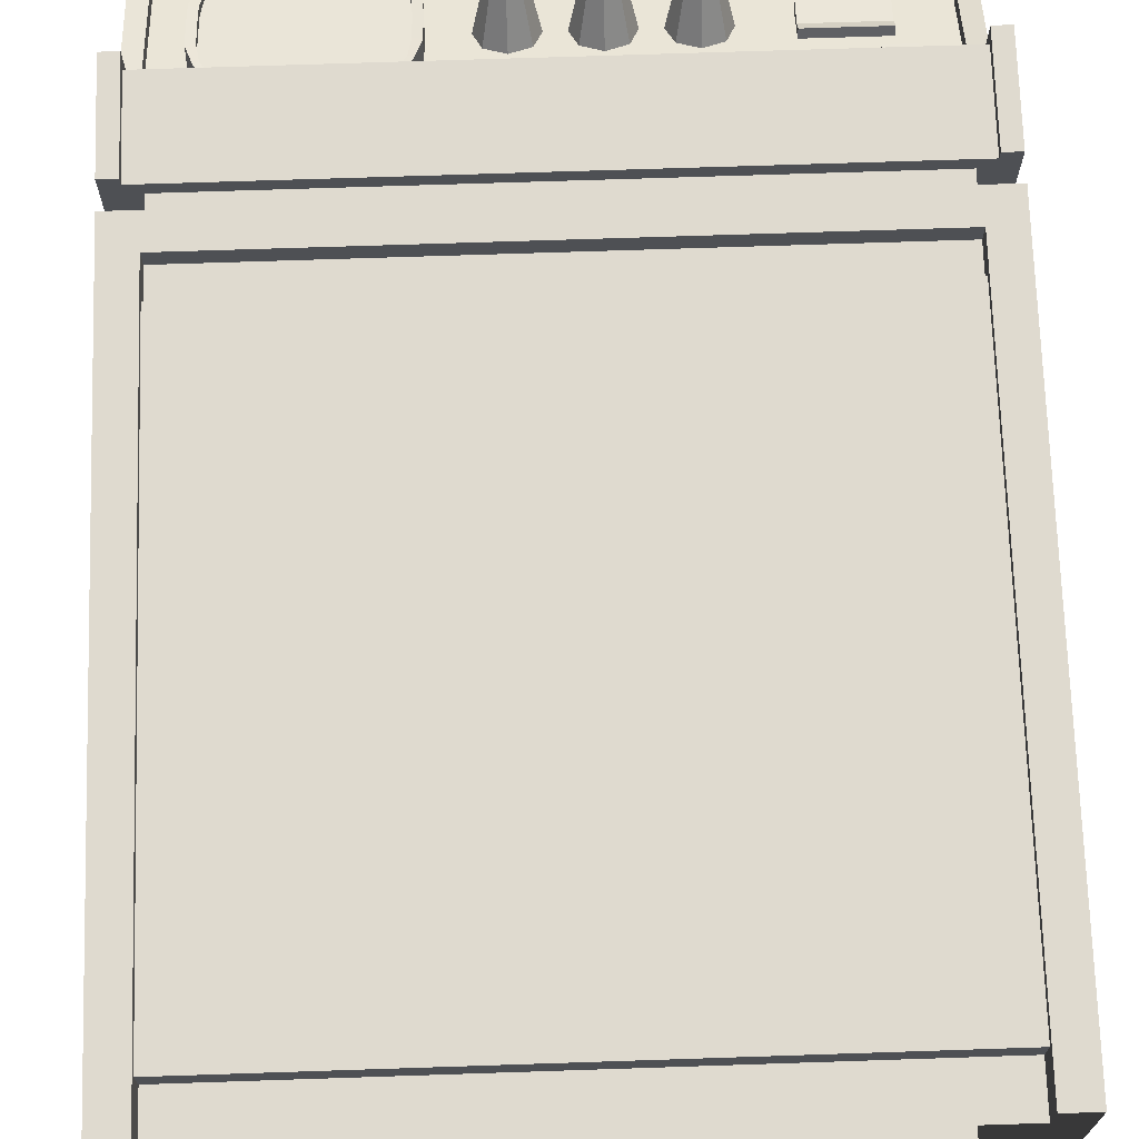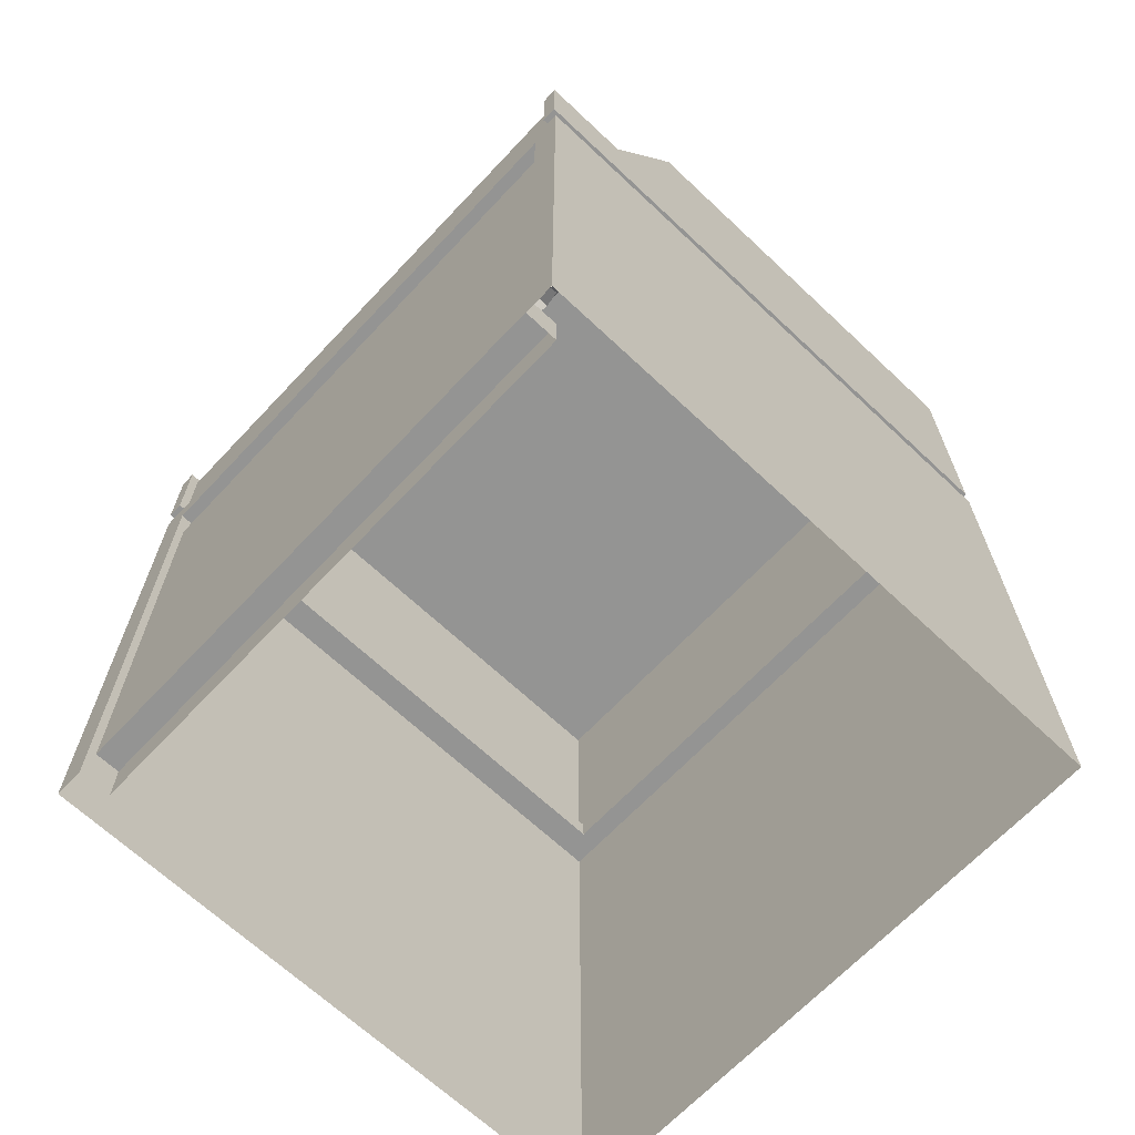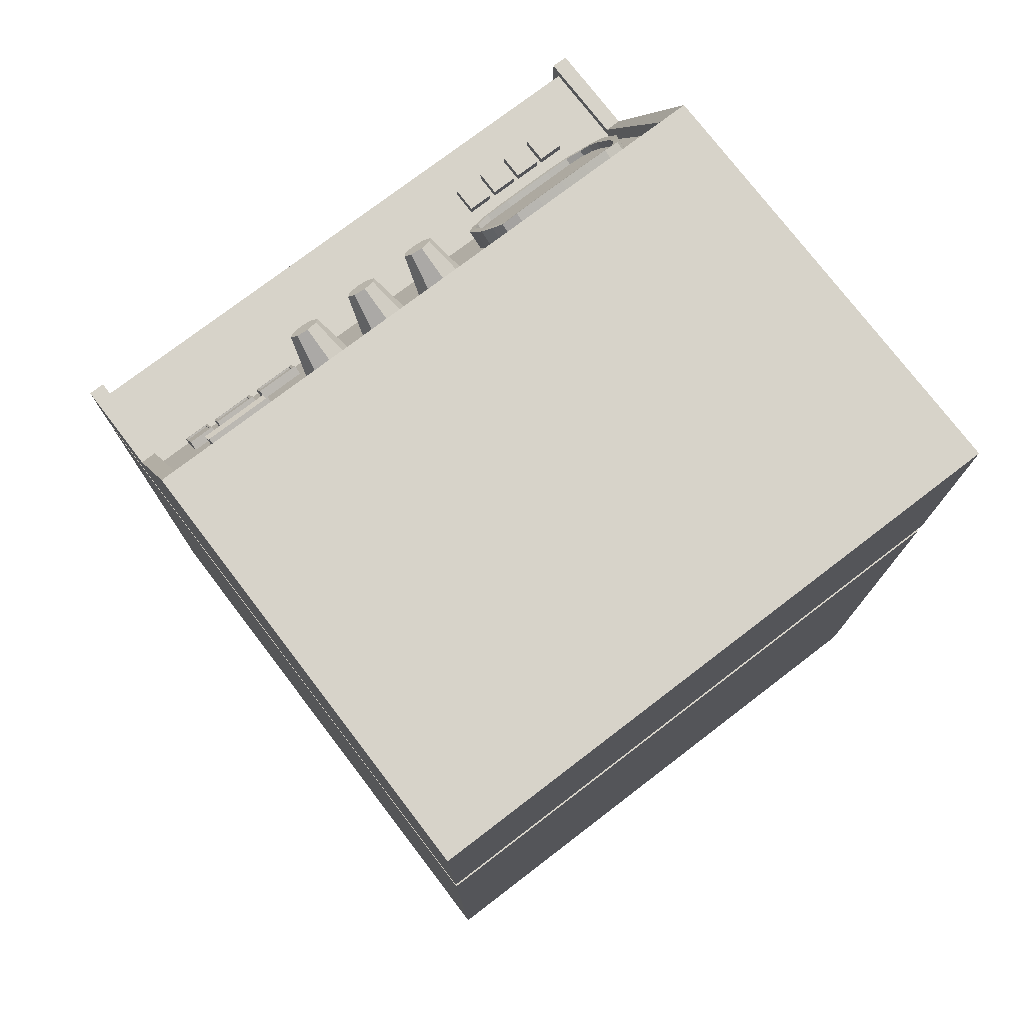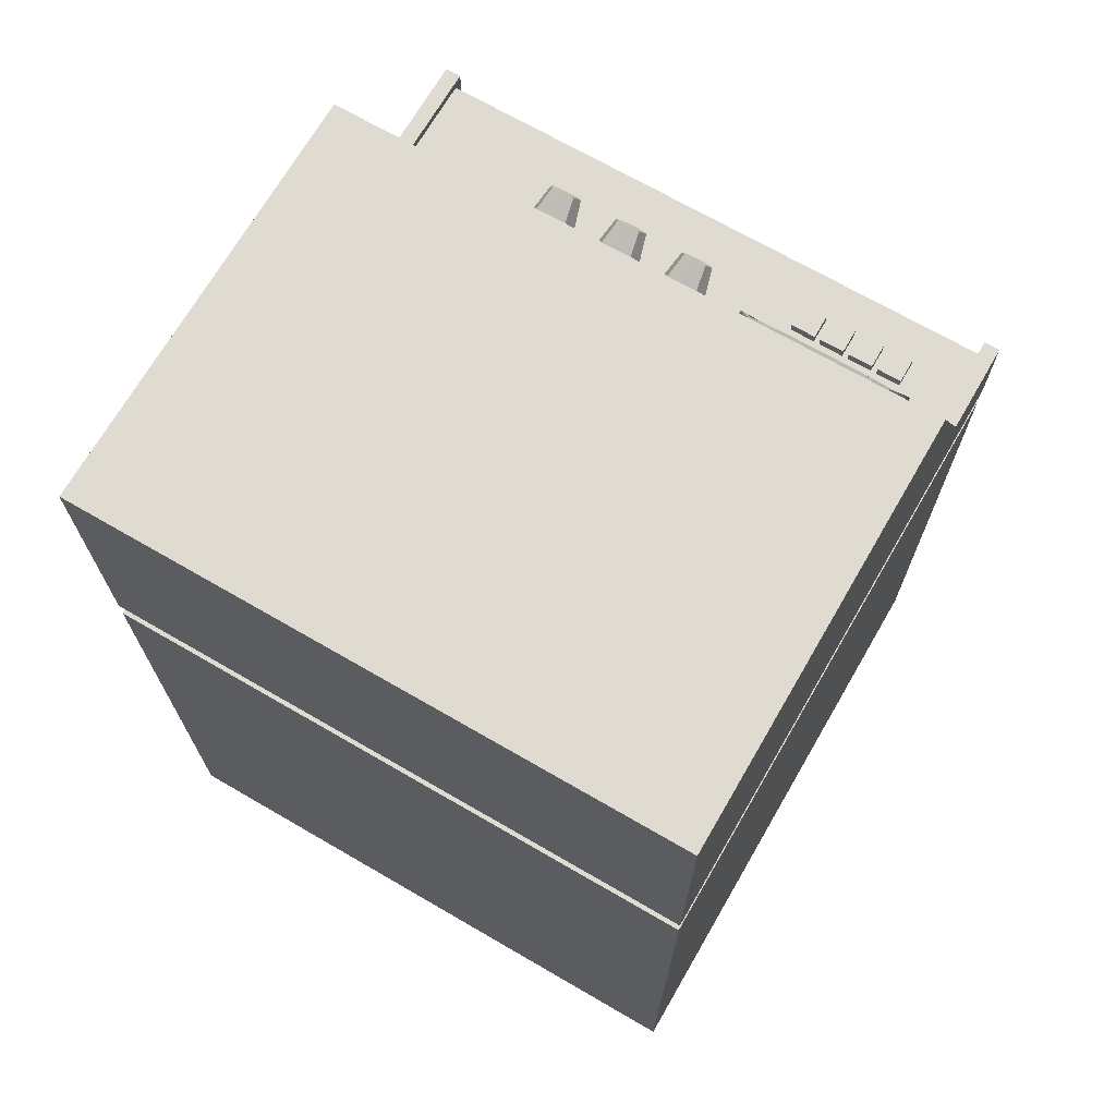
<metadata>
{"format":"obj","ext":"obj","renderer":"f3d","projection":"perspective","resolution":1024,"background":"white","views":[{"elev":70.9,"azim":-1.9,"up":"+Z"},{"elev":-67.0,"azim":46.7,"up":"+Y"},{"elev":76.1,"azim":142.6,"up":"+Y"},{"elev":70.0,"azim":-149.9,"up":"+Y"}]}
</metadata>
<code>
o Maquina2
v -1 0 1
v -1 2 1
v -1 0 -1
v -1 2 -1
v 1 0 1
v 1 2 1
v 1 0 -1
v 1 2 -1
v -1 1.9 1
v -1 1.9 -1
v 1 1.9 -1
v 1 1.9 1
v 0.9033 0 -1
v -0.9033 0 -1
v -0.9033 2 -1
v 0.9033 2 -1
v -0.9033 0 1
v 0.9033 0 1
v 0.9033 2 1
v -0.9033 2 1
v 0.9033 1.9 1
v -0.9033 1.9 1
v -0.9033 1.9 -1
v 0.9033 1.9 -1
v -0.9033 0 0.9744
v 0.9033 0 0.9744
v 0.9033 1.9 0.9744
v -0.9033 1.9 0.9744
v -1 1.797 -1
v 1 1.797 -1
v 1 1.797 1
v -1 1.797 1
v -0.9033 1.797 -1
v 0.9033 1.797 -1
v 0.9033 1.797 1
v -0.9033 1.797 1
v 0.9033 1.797 0.9744
v -0.9033 1.797 0.9744
v 0.9033 1.9 0.9366
v -0.9033 1.9 0.9366
v 0.9033 1.797 0.9366
v -0.9033 1.797 0.9366
v -1 0 -0.9306
v -1 0 0.9306
v -1 2 0.9306
v -1 2 -0.9306
v 1 0 0.9306
v 1 0 -0.9306
v 1 2 -0.9306
v 1 2 0.9306
v 1 1.9 -0.9306
v 1 1.9 0.9306
v -1 1.9 0.9306
v -1 1.9 -0.9306
v 0.9033 2 -0.9306
v 0.9033 2 0.9306
v -0.9033 2 -0.9306
v -0.9033 2 0.9306
v -1 1.797 0.9306
v -1 1.797 -0.9306
v 1 1.797 -0.9306
v 1 1.797 0.9306
v 0.9033 2.072 -0.9306
v 0.9033 2.072 0.9306
v -0.9033 2.072 -0.9306
v -0.9033 2.072 0.9306
v 1 2.072 -1
v 0.9483 2.072 0.9769
v -1 2.072 -1
v -0.9483 2.072 0.9769
v 1 2.378 -1
v 0.9483 2.348 0.9769
v -1 2.378 -1
v -0.9483 2.348 0.9769
v 0.9483 2.921 0.3943
v -0.9483 2.921 0.3943
v -0.9483 2.348 0.6769
v 0.9483 2.348 0.6769
v 0.9483 2.072 1.007
v 0.9483 2.378 1.007
v 0.9483 2.951 0.4243
v 0.9483 2.378 0.7069
v -0.9483 2.072 1.007
v -0.9483 2.378 1.007
v -0.9483 2.951 0.4243
v -0.9483 2.378 0.7069
v 1 2.072 1.007
v 1 2.378 1.007
v 1 3 0.4243
v 1 2.378 0.7069
v -1 2.072 1.007
v -1 2.378 1.007
v -1 3 0.4243
v -1 2.378 0.7069
v 1 3 -1
v -1 3 -1
v -0.7839 2.332 0.8389
v -0.7839 2.38 0.8389
v -0.7839 2.332 0.7581
v -0.7839 2.38 0.7581
v -0.7031 2.332 0.8389
v -0.7031 2.38 0.8389
v -0.7031 2.332 0.7581
v -0.7031 2.38 0.7581
v -0.6839 2.332 0.8389
v -0.6839 2.38 0.8389
v -0.6839 2.332 0.7581
v -0.6839 2.38 0.7581
v -0.6031 2.332 0.8389
v -0.6031 2.38 0.8389
v -0.6031 2.332 0.7581
v -0.6031 2.38 0.7581
v -0.5839 2.332 0.8389
v -0.5839 2.38 0.8389
v -0.5839 2.332 0.7581
v -0.5839 2.38 0.7581
v -0.5031 2.332 0.8389
v -0.5031 2.38 0.8389
v -0.5031 2.332 0.7581
v -0.5031 2.38 0.7581
v -0.4839 2.332 0.8389
v -0.4839 2.38 0.8389
v -0.4839 2.332 0.7581
v -0.4839 2.38 0.7581
v -0.4031 2.332 0.8389
v -0.4031 2.38 0.8389
v -0.4031 2.332 0.7581
v -0.4031 2.38 0.7581
v -0.3456 2.814 0.4593
v -0.3456 2.462 0.6234
v -0.8082 2.814 0.4593
v -0.8082 2.462 0.6234
v -0.7953 2.486 0.6461
v -0.7953 2.816 0.4925
v -0.3585 2.486 0.6461
v -0.3585 2.816 0.4925
v -0.3456 2.835 0.5052
v -0.8082 2.835 0.5052
v -0.8082 2.483 0.6693
v -0.3456 2.483 0.6693
v -0.7927 2.496 0.6625
v -0.7927 2.822 0.5107
v -0.3611 2.496 0.6625
v -0.3611 2.822 0.5107
v -0.754 2.829 0.4479
v -0.6703 2.832 0.4446
v -0.5769 2.833 0.4444
v -0.4835 2.832 0.4446
v -0.3998 2.829 0.4479
v -0.3998 2.443 0.6279
v -0.4835 2.439 0.6282
v -0.5769 2.438 0.6284
v -0.6703 2.439 0.6282
v -0.754 2.443 0.6279
v -0.7428 2.471 0.6539
v -0.6612 2.473 0.6532
v -0.5769 2.473 0.6532
v -0.4926 2.473 0.6532
v -0.411 2.471 0.6539
v -0.411 2.831 0.4862
v -0.4926 2.829 0.4871
v -0.5769 2.83 0.487
v -0.6612 2.829 0.4871
v -0.7428 2.831 0.4862
v -0.3997 2.854 0.5008
v -0.4835 2.858 0.5004
v -0.5769 2.859 0.5002
v -0.6703 2.858 0.5004
v -0.7541 2.854 0.5008
v -0.7541 2.468 0.6807
v -0.6703 2.465 0.684
v -0.5769 2.464 0.6842
v -0.4835 2.465 0.684
v -0.3997 2.468 0.6807
v -0.7424 2.481 0.6736
v -0.6612 2.483 0.6737
v -0.5769 2.482 0.6739
v -0.4926 2.483 0.6737
v -0.4114 2.481 0.6736
v -0.4114 2.84 0.5064
v -0.4926 2.839 0.5074
v -0.5769 2.839 0.5073
v -0.6612 2.839 0.5074
v -0.7424 2.84 0.5064
v -0.3225 2.768 0.4775
v -0.3021 2.707 0.5032
v -0.3009 2.636 0.5364
v -0.3021 2.564 0.5696
v -0.3225 2.506 0.5998
v -0.8313 2.768 0.4775
v -0.8517 2.707 0.5032
v -0.8529 2.636 0.5364
v -0.8517 2.564 0.5696
v -0.8313 2.506 0.5998
v -0.8169 2.529 0.627
v -0.8257 2.587 0.5999
v -0.8263 2.651 0.5701
v -0.8257 2.715 0.5404
v -0.8169 2.774 0.5128
v -0.3369 2.774 0.5128
v -0.3281 2.715 0.5404
v -0.3275 2.651 0.5701
v -0.3281 2.587 0.5999
v -0.3369 2.529 0.627
v -0.3225 2.792 0.5288
v -0.3021 2.733 0.559
v -0.3009 2.662 0.5922
v -0.3021 2.59 0.6255
v -0.3225 2.529 0.6511
v -0.8313 2.529 0.6511
v -0.8517 2.59 0.6255
v -0.8529 2.662 0.5922
v -0.8517 2.733 0.559
v -0.8313 2.792 0.5288
v -0.8158 2.538 0.6463
v -0.8259 2.597 0.6203
v -0.8267 2.661 0.5906
v -0.8259 2.725 0.5608
v -0.8158 2.782 0.5325
v -0.338 2.782 0.5325
v -0.3278 2.725 0.5608
v -0.3271 2.661 0.5906
v -0.3278 2.597 0.6203
v -0.338 2.538 0.6463
v -0.4105 2.773 0.5132
v -0.4127 2.712 0.5417
v -0.4133 2.651 0.5701
v -0.4127 2.59 0.5986
v -0.4105 2.529 0.627
v -0.4938 2.769 0.5152
v -0.4949 2.71 0.5428
v -0.4954 2.651 0.5701
v -0.4949 2.593 0.5975
v -0.4938 2.534 0.625
v -0.5769 2.768 0.5156
v -0.5769 2.709 0.5432
v -0.5769 2.651 0.5701
v -0.5769 2.594 0.597
v -0.5769 2.534 0.6246
v -0.66 2.769 0.5152
v -0.6589 2.71 0.5428
v -0.6584 2.651 0.5701
v -0.6589 2.593 0.5975
v -0.66 2.534 0.625
v -0.7433 2.773 0.5132
v -0.7411 2.712 0.5417
v -0.7405 2.651 0.5701
v -0.7411 2.59 0.5986
v -0.7433 2.529 0.627
v 0.1178 2.766 0.6192
v 0.1178 2.709 0.4312
v -0.1076 2.709 0.4312
v -0.1076 2.766 0.6192
v -0.03988 2.685 0.4452
v -0.07125 2.753 0.6268
v -0.01183 2.626 0.4791
v -0.0562 2.722 0.6449
v -0.03988 2.567 0.5129
v -0.07125 2.69 0.6631
v -0.1076 2.543 0.527
v -0.1076 2.677 0.6706
v -0.1753 2.567 0.5129
v -0.1439 2.69 0.6631
v -0.2033 2.626 0.4791
v -0.159 2.722 0.6449
v -0.1753 2.685 0.4452
v -0.1439 2.753 0.6268
v 0.1855 2.685 0.4452
v 0.1541 2.753 0.6268
v 0.2135 2.626 0.4791
v 0.1692 2.722 0.6449
v 0.1855 2.567 0.5129
v 0.1541 2.69 0.6631
v 0.1178 2.543 0.527
v 0.1178 2.677 0.6706
v 0.0501 2.567 0.5129
v 0.08147 2.69 0.6631
v 0.02206 2.626 0.4791
v 0.06642 2.722 0.6449
v 0.0501 2.685 0.4452
v 0.08147 2.753 0.6268
v 0.3432 2.766 0.6192
v 0.3432 2.709 0.4312
v 0.4109 2.685 0.4452
v 0.3795 2.753 0.6268
v 0.4389 2.626 0.4791
v 0.3946 2.722 0.6449
v 0.4109 2.567 0.5129
v 0.3795 2.69 0.6631
v 0.3432 2.543 0.527
v 0.3432 2.677 0.6706
v 0.2755 2.567 0.5129
v 0.3068 2.69 0.6631
v 0.2474 2.626 0.4791
v 0.2918 2.722 0.6449
v 0.2755 2.685 0.4452
v 0.3068 2.753 0.6268
v 0.5688 2.614 0.5783
v 0.5688 2.713 0.5319
v 0.5688 2.599 0.5463
v 0.5688 2.698 0.4999
v 0.7955 2.614 0.5783
v 0.7955 2.713 0.5319
v 0.7955 2.599 0.5463
v 0.7955 2.698 0.4999
v 0.5688 2.641 0.5512
v 0.5688 2.632 0.5309
v 0.7955 2.632 0.5309
v 0.7955 2.641 0.5512
v 0.4303 2.45 0.6515
v 0.4303 2.515 0.6215
v 0.5491 2.45 0.6515
v 0.5491 2.515 0.6215
v 0.4193 2.506 0.5884
v 0.4193 2.43 0.6241
v 0.4193 2.444 0.6543
v 0.4193 2.521 0.6187
v 0.5601 2.506 0.5884
v 0.5601 2.521 0.6187
v 0.5601 2.43 0.6241
v 0.5601 2.444 0.6543
v 0.5601 2.523 0.6232
v 0.5491 2.517 0.626
v 0.4303 2.452 0.6561
v 0.4303 2.517 0.626
v 0.5491 2.452 0.6561
v 0.5601 2.446 0.6589
v 0.4193 2.446 0.6589
v 0.4193 2.523 0.6232
v 0.6003 2.45 0.6515
v 0.6003 2.515 0.6215
v 0.7191 2.45 0.6515
v 0.7191 2.515 0.6215
v 0.5893 2.506 0.5884
v 0.5893 2.43 0.6241
v 0.5893 2.444 0.6543
v 0.5893 2.521 0.6187
v 0.7301 2.506 0.5884
v 0.7301 2.521 0.6187
v 0.7301 2.43 0.6241
v 0.7301 2.444 0.6543
v 0.7301 2.523 0.6232
v 0.7191 2.517 0.626
v 0.6003 2.452 0.6561
v 0.6003 2.517 0.626
v 0.7191 2.452 0.6561
v 0.7301 2.446 0.6589
v 0.5893 2.446 0.6589
v 0.5893 2.523 0.6232
v 0.7628 2.536 0.6114
v 0.834 2.536 0.6114
v 0.7628 2.429 0.6616
v 0.834 2.429 0.6616
v 0.8406 2.532 0.5765
v 0.7562 2.532 0.5765
v 0.7562 2.546 0.6067
v 0.8406 2.546 0.6067
v 0.8406 2.404 0.636
v 0.8406 2.419 0.6662
v 0.7562 2.404 0.636
v 0.7562 2.419 0.6662
v 0.8406 2.421 0.6708
v 0.834 2.431 0.6661
v 0.7628 2.538 0.6159
v 0.834 2.538 0.6159
v 0.7628 2.431 0.6661
v 0.7562 2.421 0.6708
v 0.7562 2.548 0.6113
v 0.8406 2.548 0.6113
v -1 0.1363 -1
v 1 0.1363 -1
v 1 0.1363 1
v -0.9033 0.1363 -1
v 0.9033 0.1363 -1
v 0.9033 0.1363 1
v -0.9033 0.1363 1
v 0.9033 0.1363 0.9744
v -0.9033 0.1363 0.9744
v -1 0.1363 1
v 1 0.1363 -0.9306
v 1 0.1363 0.9306
v -1 0.1363 0.9306
v -1 0.1363 -0.9306
v -0.9033 0 0.8934
v 0.9033 0 0.8934
v 0.9033 0.1363 0.8934
v -0.9033 0.1363 0.8934
f 54 46 4 10
f 24 16 8 11
f 52 50 6 12
f 22 20 2 9
f 58 45 2 20
f 36 22 9 32
f 62 52 12 31
f 34 24 11 30
f 60 54 10 29
f 29 10 23 33
f 33 23 24 34
f 31 12 21 35
f 50 56 19 6
f 56 58 20 19
f 12 6 19 21
f 21 19 20 22
f 10 4 15 23
f 23 15 16 24
f 27 28 40 39
f 35 21 27 37
f 376 17 25 378
f 21 22 28 27
f 22 36 38 28
f 375 35 37 377
f 377 37 38 378
f 372 31 35 375
f 373 33 34 374
f 370 29 33 373
f 383 60 29 370
f 374 34 30 371
f 381 62 31 372
f 376 36 32 379
f 41 39 40 42
f 28 38 42 40
f 38 37 41 42
f 37 27 39 41
f 371 30 61 380
f 380 61 62 381
f 379 32 59 382
f 382 59 60 383
f 16 15 57 55
f 55 57 65 63
f 8 16 55 49
f 49 55 56 50
f 32 9 53 59
f 59 53 54 60
f 30 11 51 61
f 61 51 52 62
f 15 4 46 57
f 57 46 45 58
f 11 8 49 51
f 51 49 50 52
f 9 2 45 53
f 53 45 46 54
f 63 65 69 67
f 57 58 66 65
f 56 55 63 64
f 58 56 64 66
f 64 63 67 68
f 66 64 68 70
f 65 66 70 69
f 70 68 72 74
f 67 69 73 71
f 77 78 75 76
f 74 72 78 77
f 78 72 80 82
f 75 78 82 81
f 72 68 79 80
f 74 77 86 84
f 77 76 85 86
f 70 74 84 83
f 76 75 81 85
f 81 82 90 89
f 86 85 93 94
f 82 80 88 90
f 80 79 87 88
f 84 86 94 92
f 83 84 92 91
f 85 81 89 93
f 93 89 95 96
f 94 93 96 73
f 89 90 71 95
f 79 68 87
f 83 91 70
f 70 91 69
f 67 87 68
f 73 96 95 71
f 97 98 100 99
f 99 100 104 103
f 103 104 102 101
f 101 102 98 97
f 104 100 98 102
f 105 106 108 107
f 107 108 112 111
f 111 112 110 109
f 109 110 106 105
f 112 108 106 110
f 113 114 116 115
f 115 116 120 119
f 119 120 118 117
f 117 118 114 113
f 120 116 114 118
f 121 122 124 123
f 123 124 128 127
f 127 128 126 125
f 125 126 122 121
f 128 124 122 126
f 130 189 209 140
f 160 136 144 180
f 245 164 134 199
f 150 130 140 174
f 155 133 141 175
f 224 143 140 209
f 180 144 137 165
f 175 141 139 170
f 219 142 138 214
f 204 135 143 224
f 194 210 211 193
f 199 134 142 219
f 185 205 206 186
f 143 179 174 140
f 179 178 173 174
f 178 177 172 173
f 177 176 171 172
f 176 175 170 171
f 142 184 169 138
f 184 183 168 169
f 183 182 167 168
f 182 181 166 167
f 181 180 165 166
f 135 159 179 143
f 159 158 178 179
f 158 157 177 178
f 157 156 176 177
f 156 155 175 176
f 148 166 165 149
f 146 168 167 147
f 132 154 170 139
f 200 136 160 225
f 225 160 161 230
f 230 161 162 235
f 235 162 163 240
f 240 163 164 245
f 134 164 184 142
f 164 163 183 184
f 163 162 182 183
f 162 161 181 182
f 161 160 180 181
f 153 152 172 171
f 151 150 174 173
f 148 147 167 166
f 146 145 169 168
f 171 170 154 153
f 173 172 152 151
f 185 129 137 205
f 156 244 249 155
f 244 243 248 249
f 243 242 247 248
f 242 241 246 247
f 241 240 245 246
f 157 239 244 156
f 239 238 243 244
f 238 237 242 243
f 237 236 241 242
f 236 235 240 241
f 158 234 239 157
f 234 233 238 239
f 233 232 237 238
f 232 231 236 237
f 231 230 235 236
f 159 229 234 158
f 229 228 233 234
f 228 227 232 233
f 227 226 231 232
f 226 225 230 231
f 135 204 229 159
f 204 203 228 229
f 203 202 227 228
f 202 201 226 227
f 201 200 225 226
f 131 190 214 138
f 194 132 139 210
f 187 207 208 188
f 133 195 215 141
f 195 196 216 215
f 196 197 217 216
f 197 198 218 217
f 198 199 219 218
f 129 149 165 137
f 192 212 213 191
f 136 200 220 144
f 200 201 221 220
f 201 202 222 221
f 202 203 223 222
f 203 204 224 223
f 141 215 210 139
f 215 216 211 210
f 216 217 212 211
f 217 218 213 212
f 218 219 214 213
f 144 220 205 137
f 220 221 206 205
f 221 222 207 206
f 222 223 208 207
f 223 224 209 208
f 155 249 195 133
f 249 248 196 195
f 248 247 197 196
f 247 246 198 197
f 246 245 199 198
f 192 193 211 212
f 190 191 213 214
f 189 188 208 209
f 187 186 206 207
f 145 131 138 169
f 288 289 291 290
f 269 250 281 279 277 275 273 271
f 252 253 255 254
f 276 277 279 278
f 254 255 257 256
f 292 293 295 294
f 274 275 277 276
f 256 257 259 258
f 285 282 297 295 293 291 289 287
f 272 273 275 274
f 258 259 261 260
f 270 271 273 272
f 260 261 263 262
f 280 281 250 251
f 268 269 271 270
f 262 263 265 264
f 255 253 267 265 263 261 259 257
f 251 250 269 268
f 264 265 267 266
f 290 291 293 292
f 278 279 281 280
f 266 267 253 252
f 286 287 289 288
f 296 297 282 283
f 284 285 287 286
f 283 282 285 284
f 294 295 297 296
f 306 299 301 307
f 308 305 303 309
f 309 303 299 306
f 300 304 302 298
f 305 301 299 303
f 302 309 306 298
f 304 308 309 302
f 298 306 307 300
f 310 311 325 324
f 319 317 329 322
f 313 311 310 312
f 315 316 317 314
f 314 317 319 318
f 318 319 321 320
f 320 321 316 315
f 313 312 326 323
f 316 321 327 328
f 324 325 329 328
f 323 326 327 322
f 326 324 328 327
f 325 323 322 329
f 312 310 324 326
f 321 319 322 327
f 311 313 323 325
f 317 316 328 329
f 330 331 345 344
f 339 337 349 342
f 333 331 330 332
f 335 336 337 334
f 334 337 339 338
f 338 339 341 340
f 340 341 336 335
f 333 332 346 343
f 336 341 347 348
f 344 345 349 348
f 343 346 347 342
f 346 344 348 347
f 345 343 342 349
f 332 330 344 346
f 341 339 342 347
f 331 333 343 345
f 337 336 348 349
f 350 351 365 364
f 359 357 369 362
f 353 351 350 352
f 355 356 357 354
f 354 357 359 358
f 358 359 361 360
f 360 361 356 355
f 353 352 366 363
f 356 361 367 368
f 364 365 369 368
f 363 366 367 362
f 366 364 368 367
f 365 363 362 369
f 352 350 364 366
f 361 359 362 367
f 351 353 363 365
f 357 356 368 369
f 44 382 383 43
f 1 379 382 44
f 48 380 381 47
f 7 371 380 48
f 17 376 379 1
f 47 381 372 5
f 13 374 371 7
f 43 383 370 3
f 3 370 373 14
f 14 373 374 13
f 5 372 375 18
f 26 377 386 385
f 18 375 377 26
f 36 376 378 38
f 385 386 387 384
f 378 25 384 387
f 377 378 387 386
f 73 69 91 94
f 92 94 91
f 87 90 88
f 71 90 87 67

</code>
